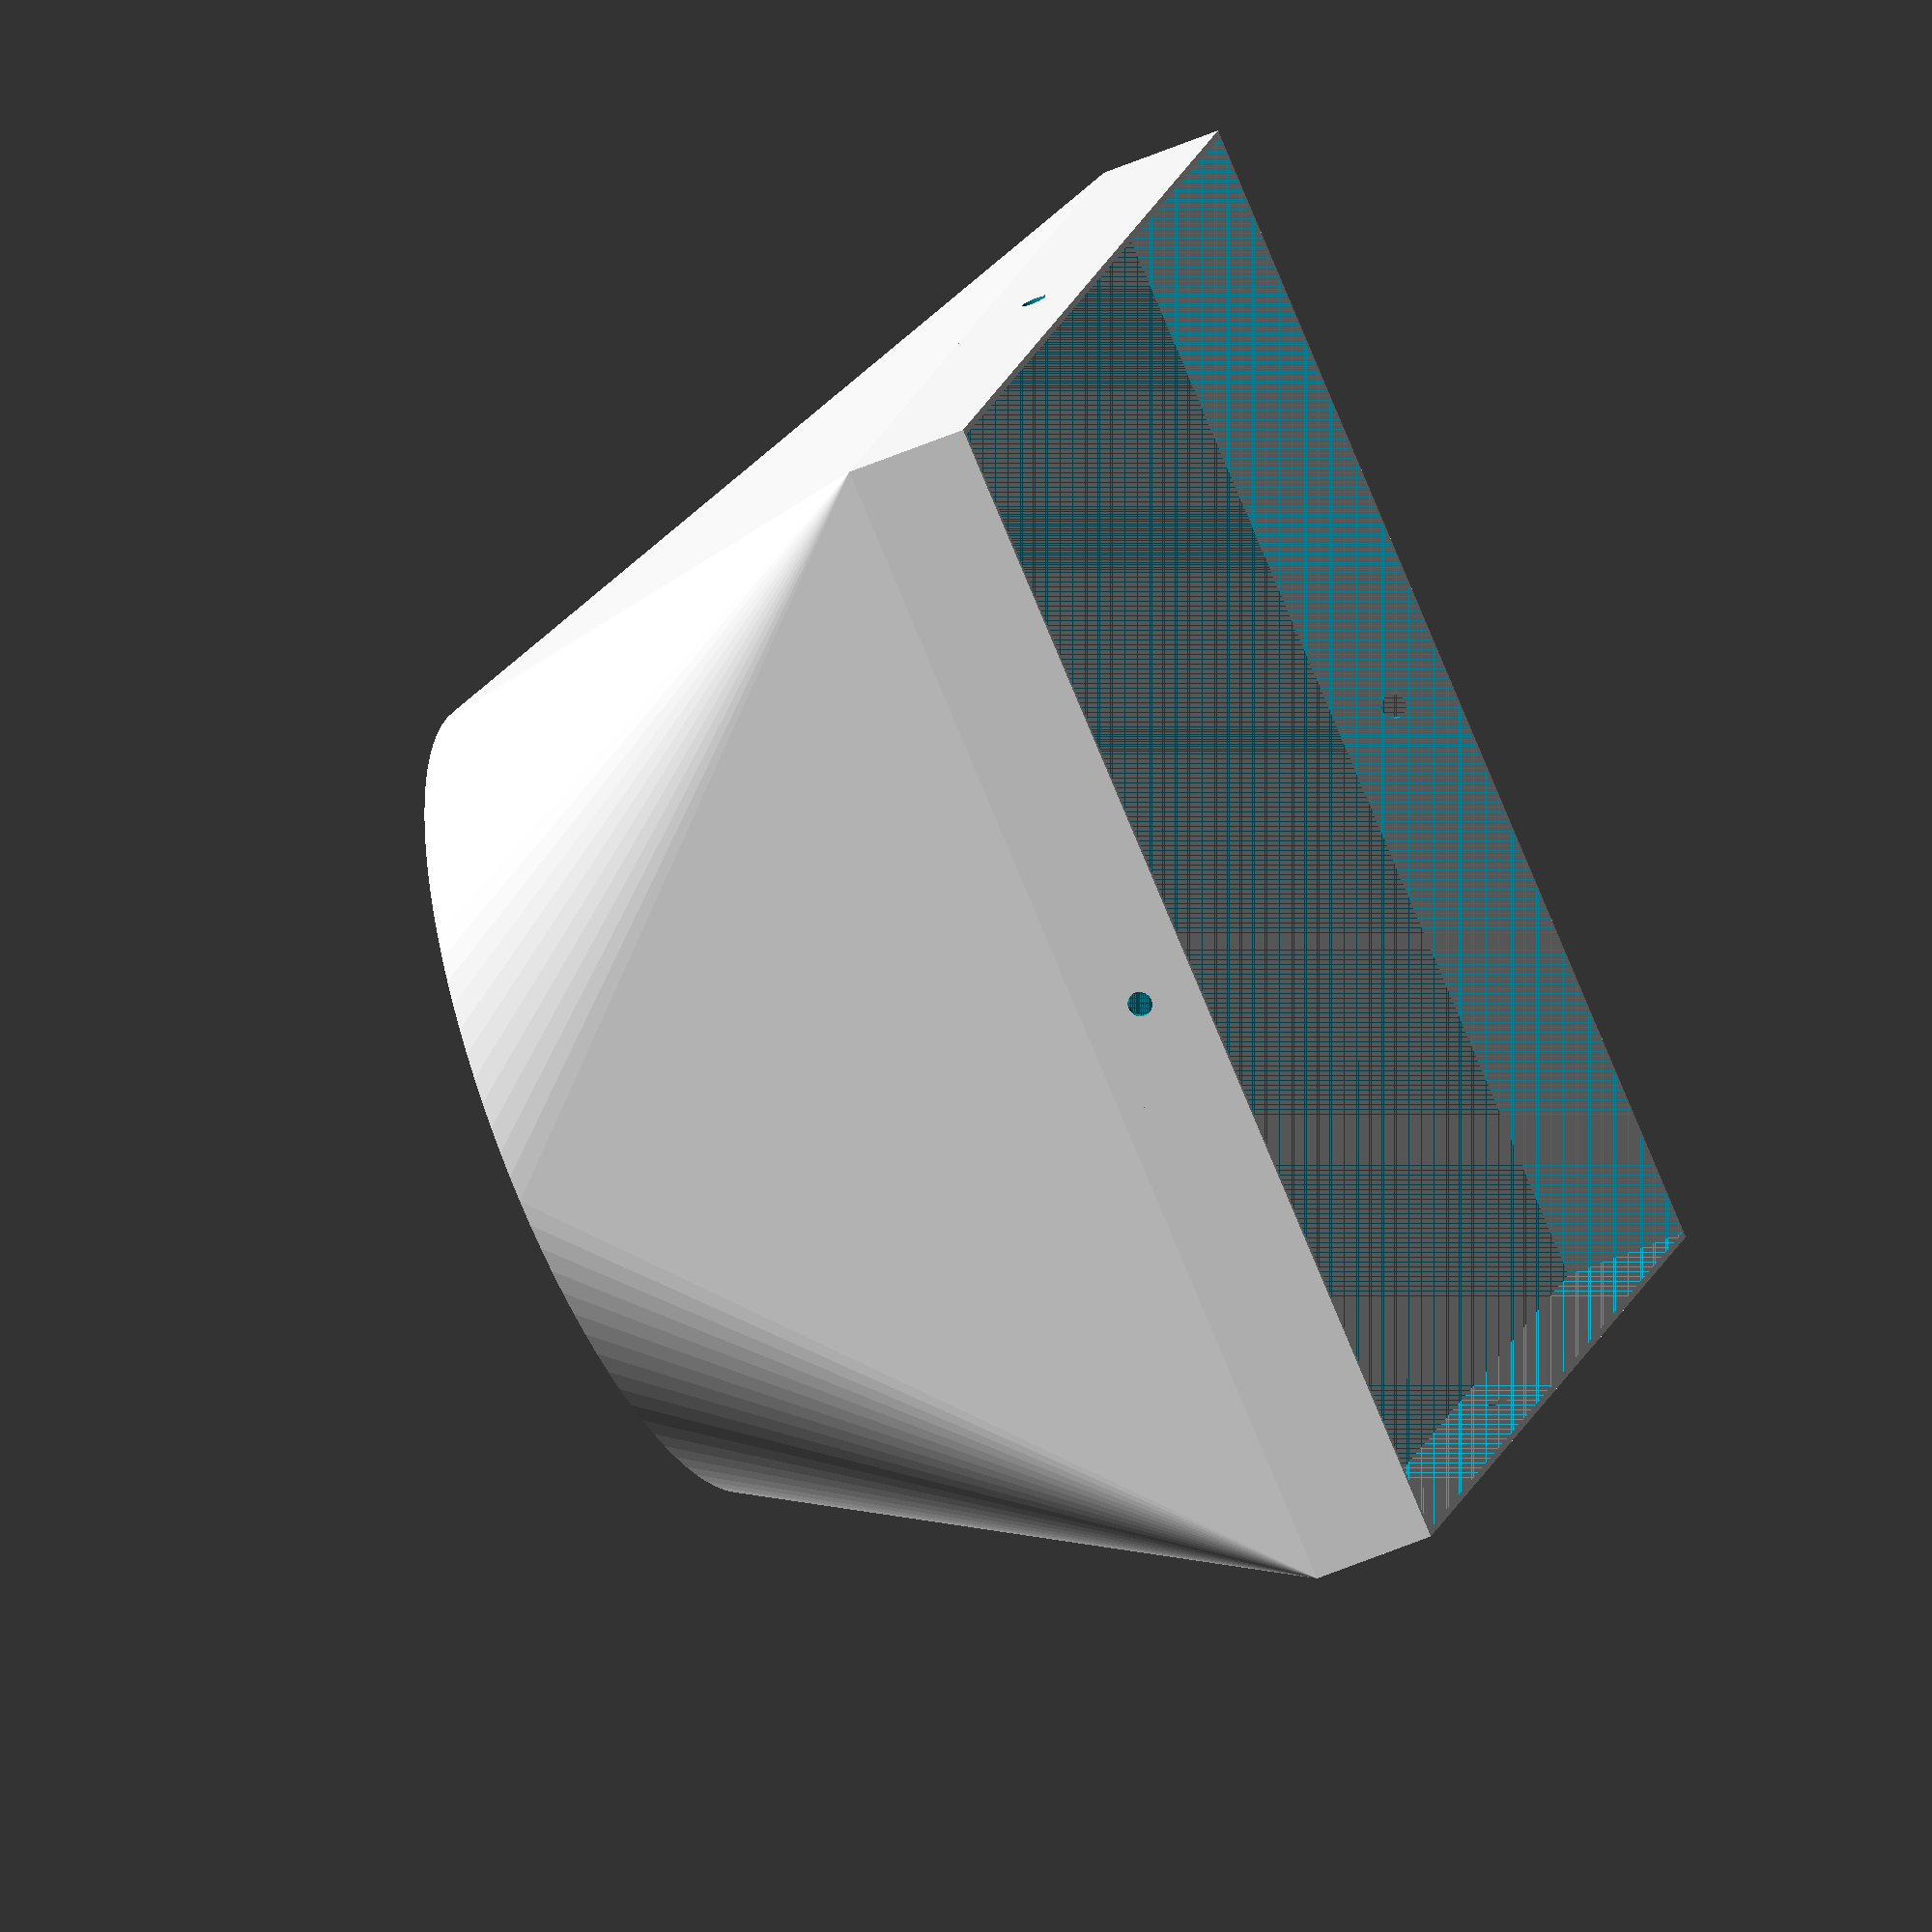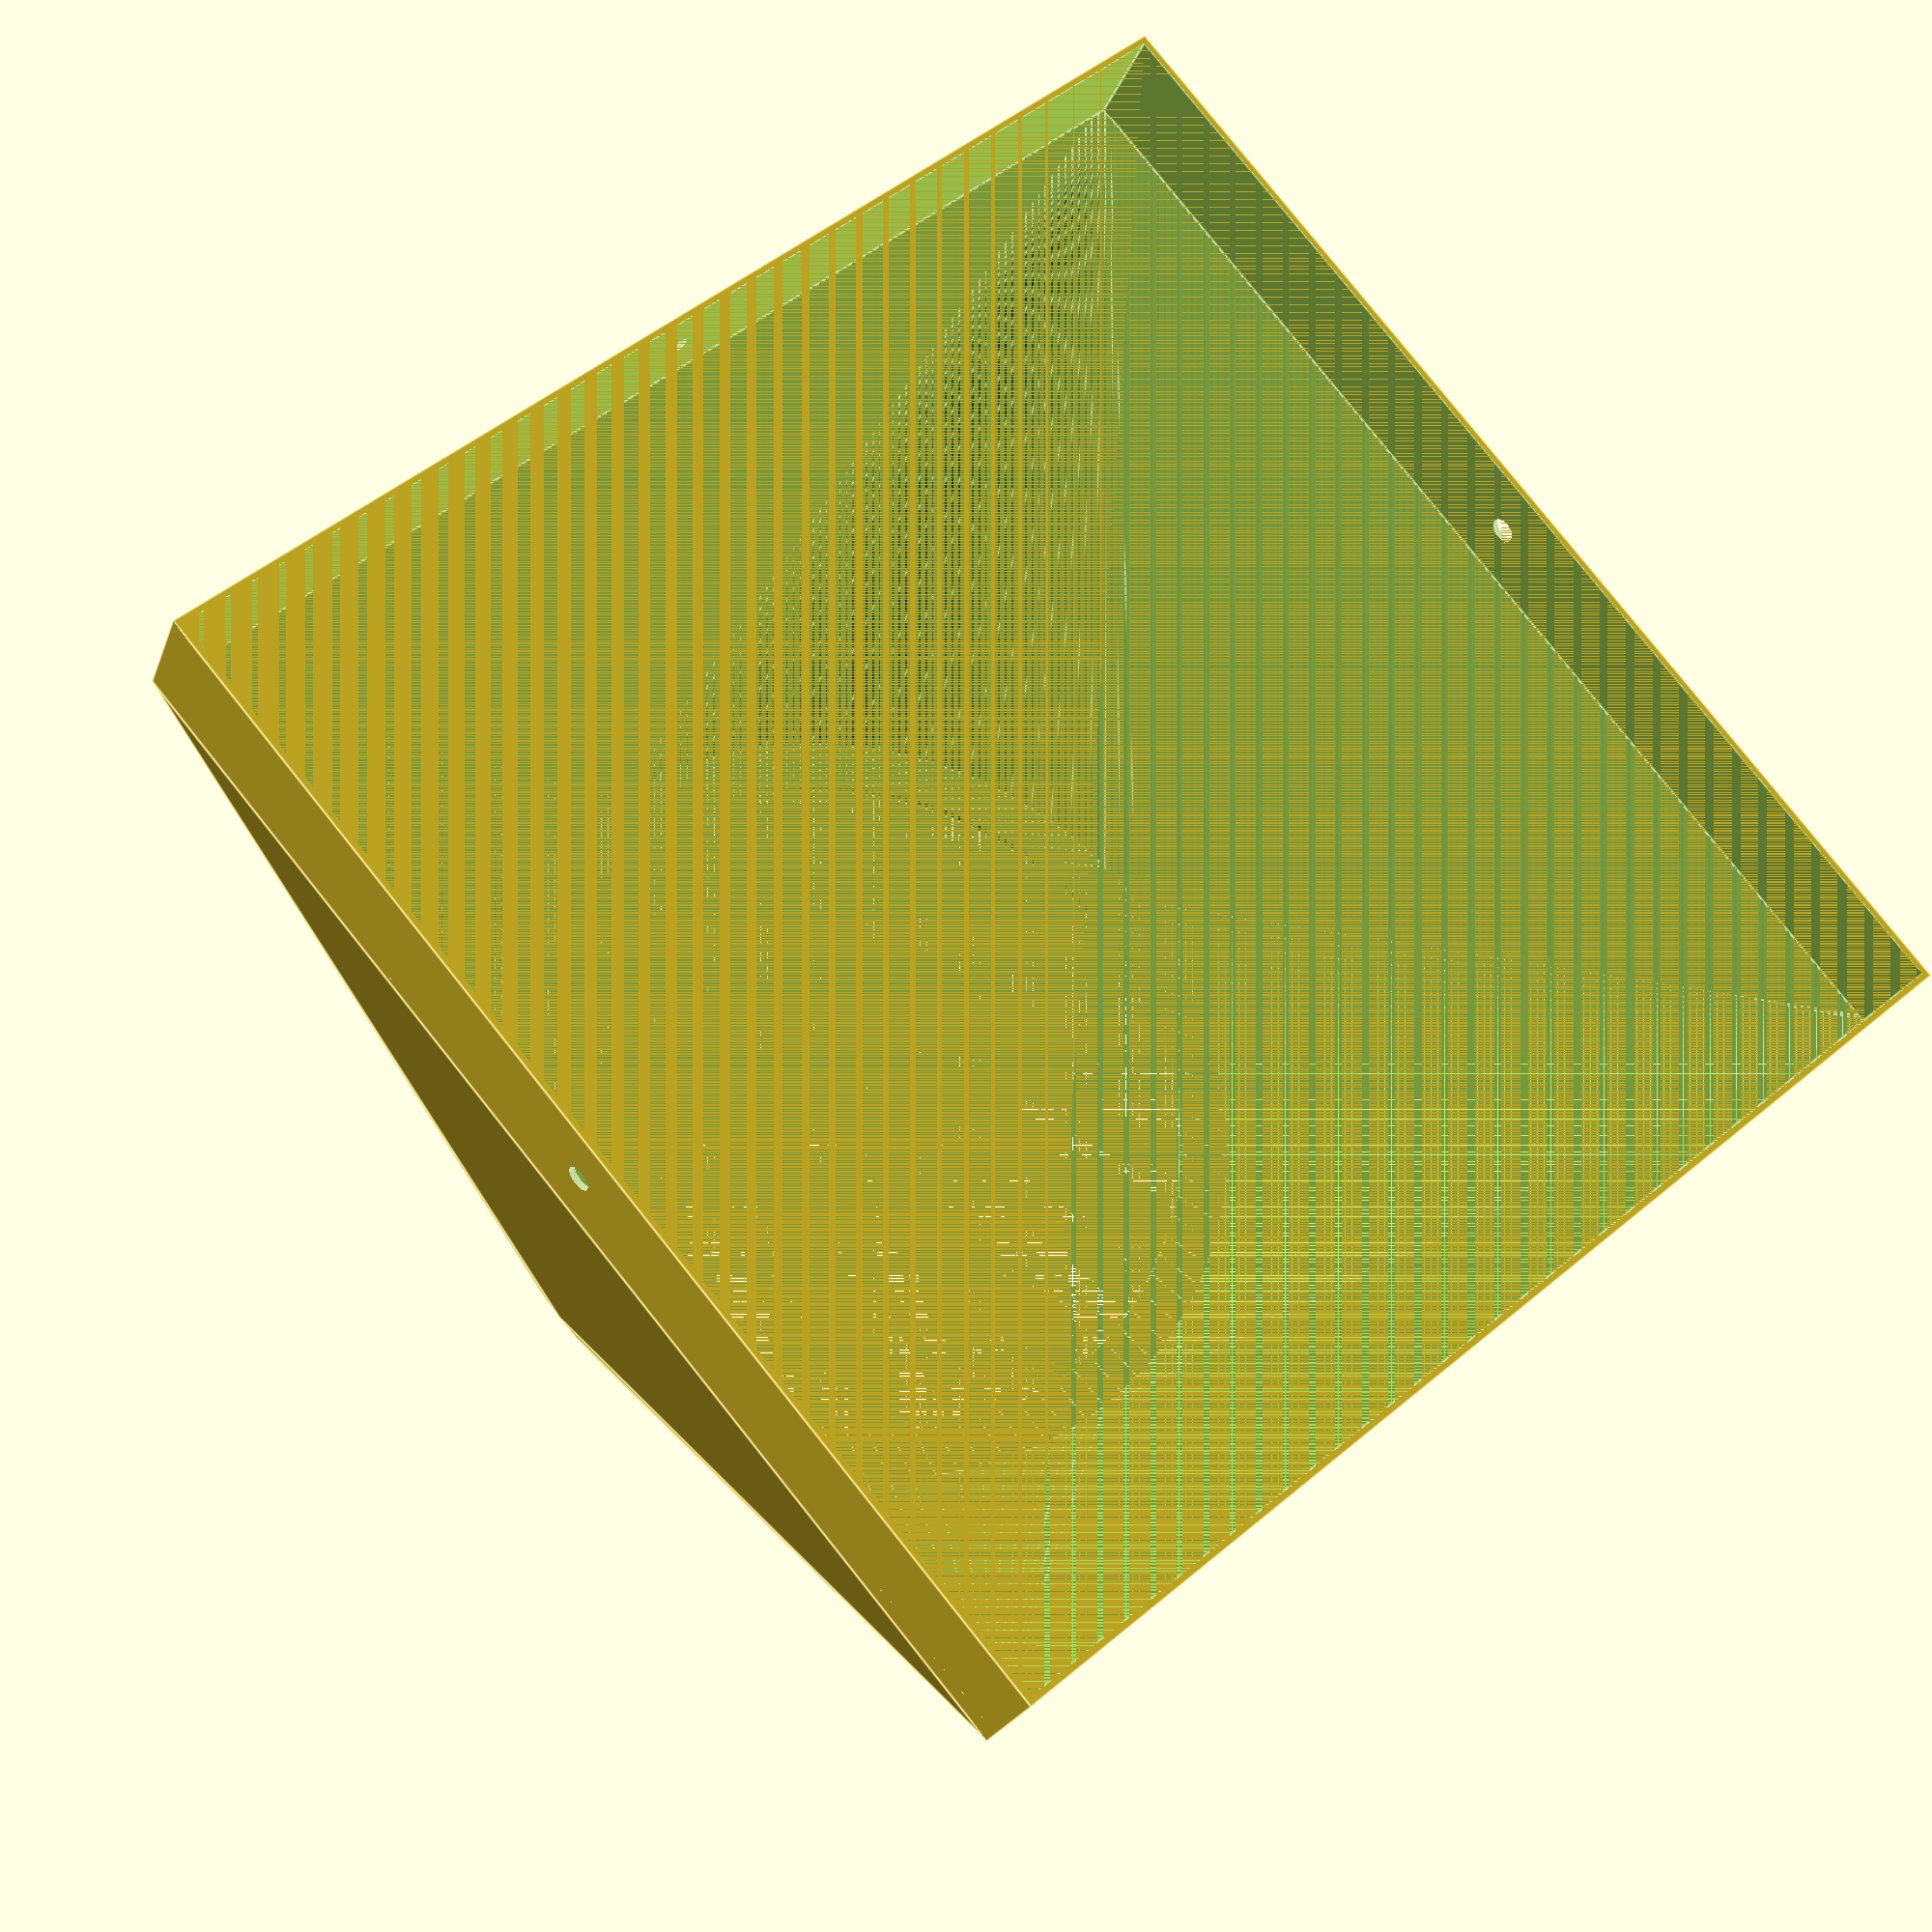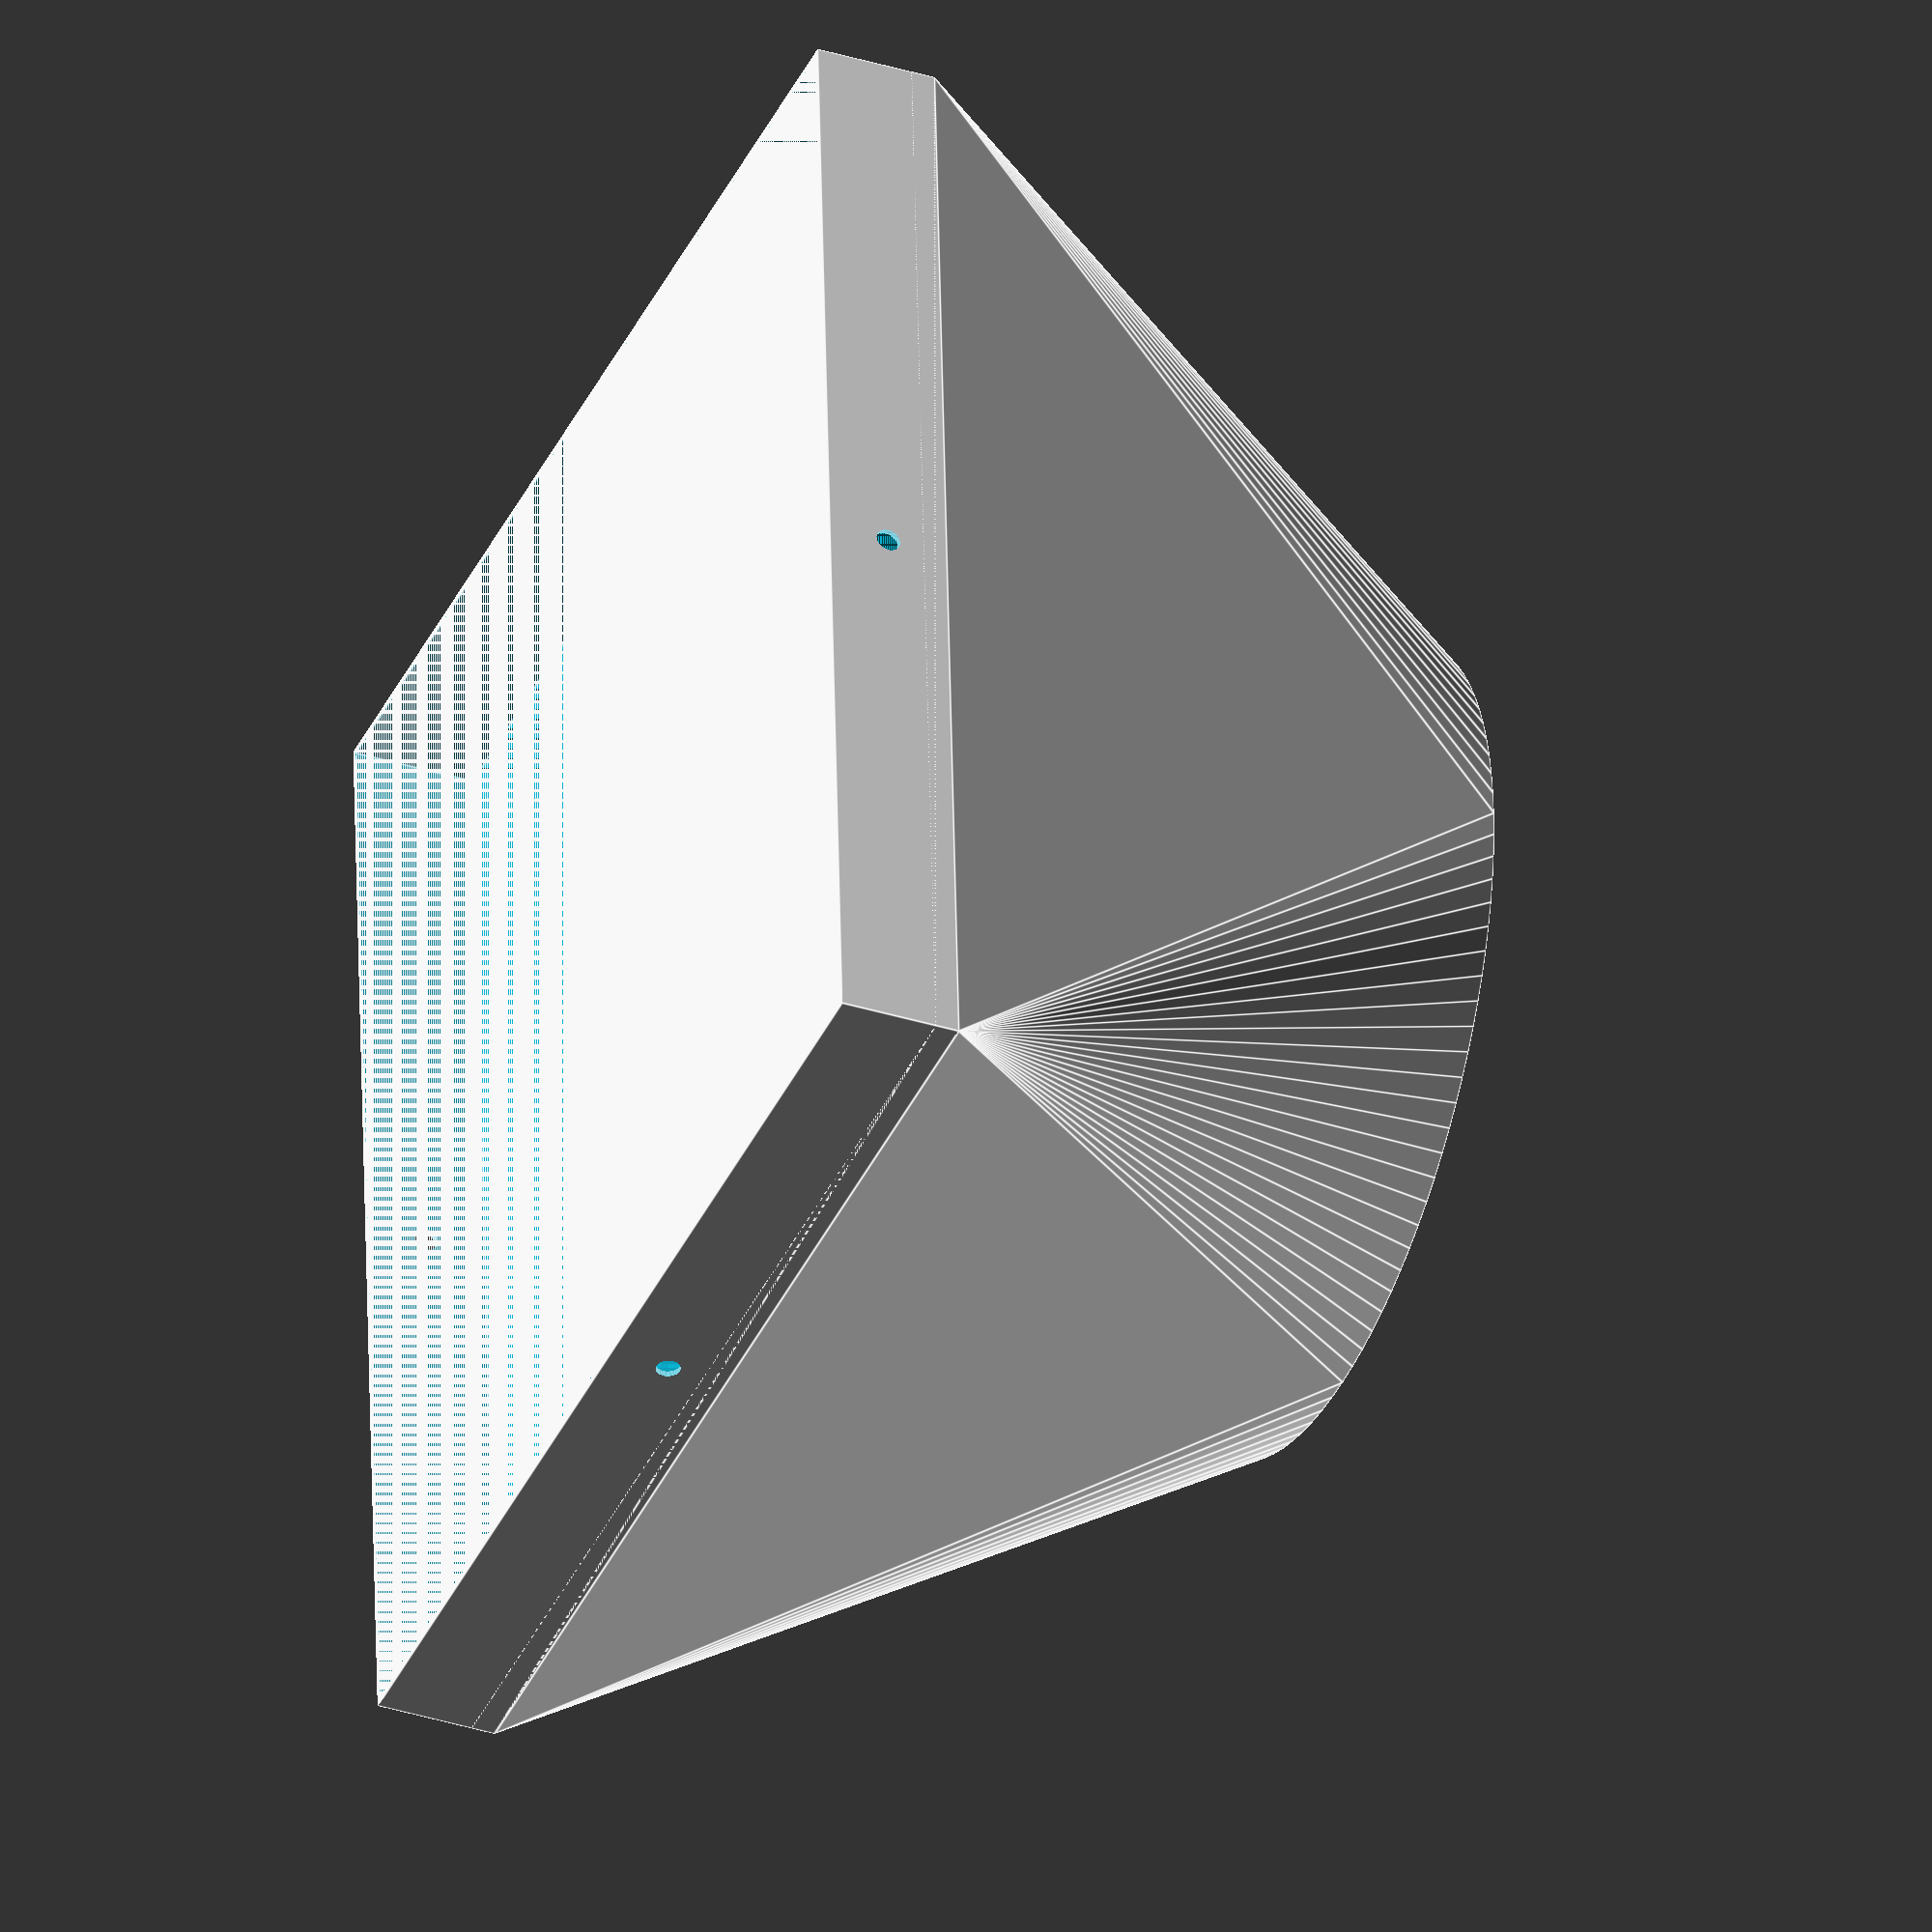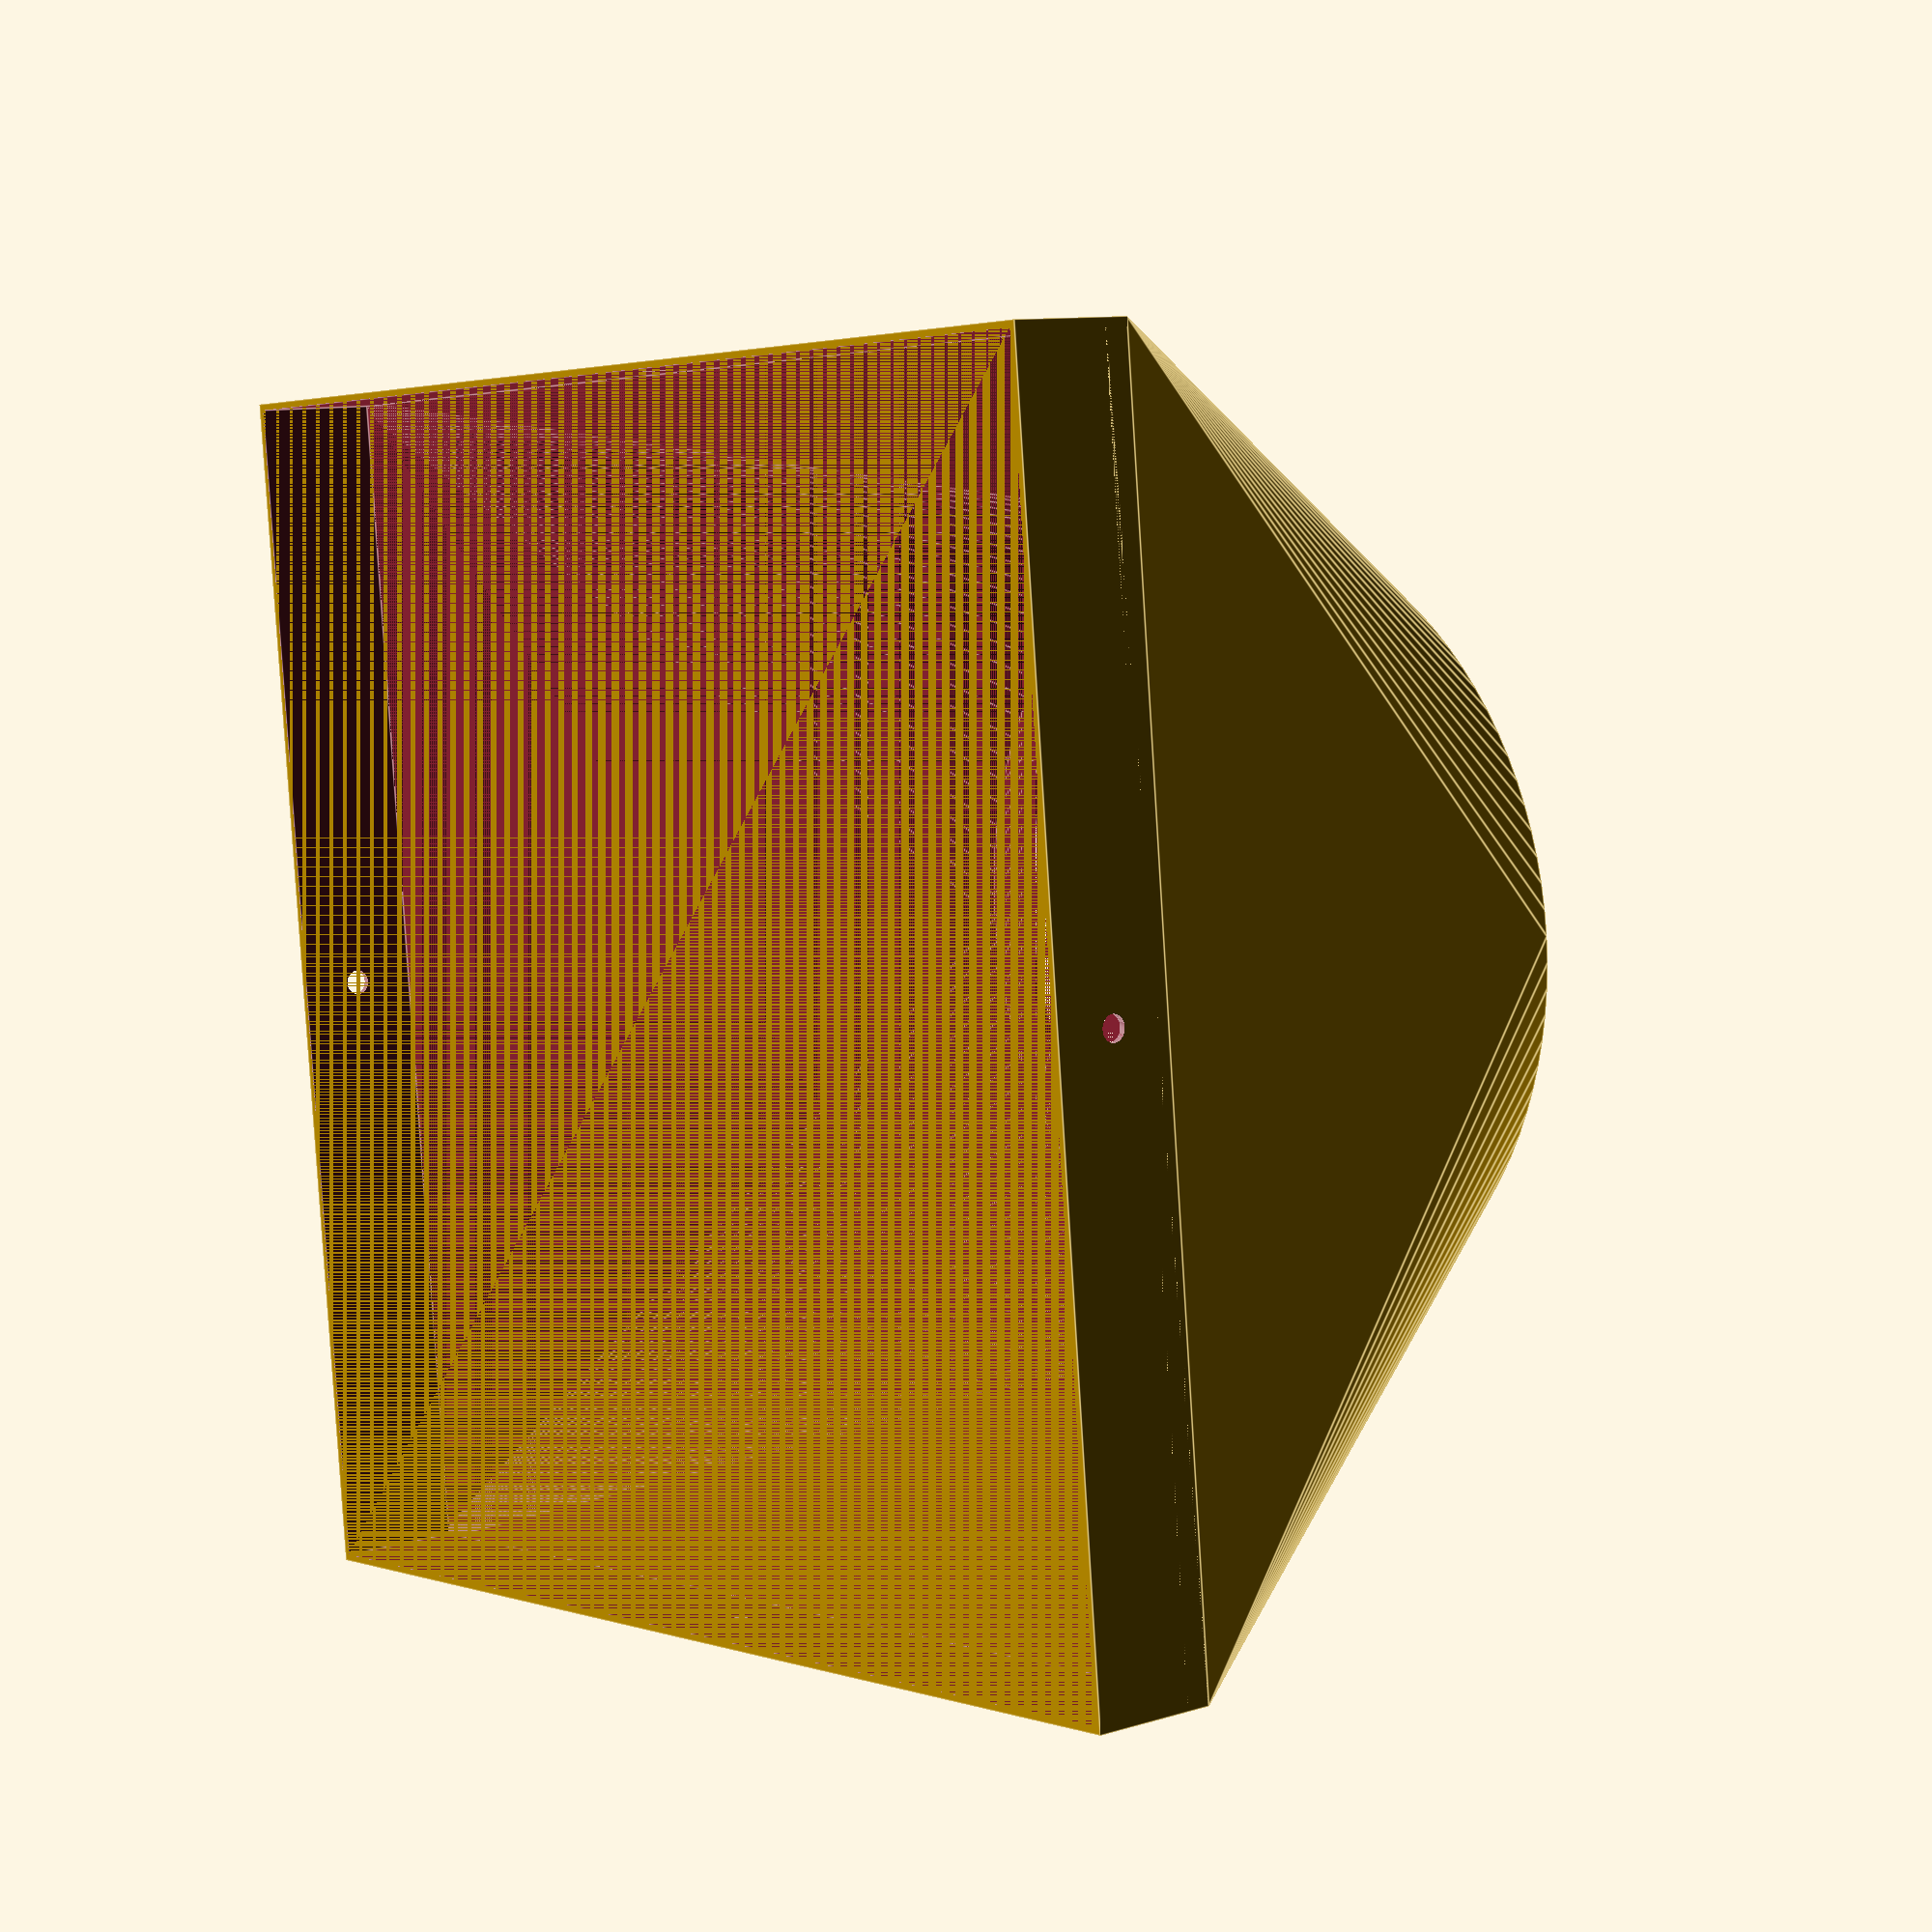
<openscad>
$fn=100;

dx=48;
dy=48;
dz=27;
hole=29;

module nose() {
    hull() {
        cylinder(27,hole/2+2,hole/2+2);
        cube([dx,dy,1],center=true);
    }
}

module cowling() {
    union() {
        difference () {
            nose();
            translate([0,0,-.5]) nose();
            cylinder(dz,hole/2,hole/2);
        }
        mount();
    }
}

module mount() {
    difference() {
        translate([0,0,-2]) {
            difference() {
                cube([dx,dy,5], center=true);
                cube([dx-.5,dy-.5,5], center=true);
            }
        }
       translate([0,0,-2]) rotate([90,0,0]) cylinder(100,.5,.5,center=true);
       translate([0,0,-2]) rotate([0,90,0]) cylinder(100,.5,.5,center=true);
    }
}

cowling();

</openscad>
<views>
elev=229.3 azim=151.4 roll=64.0 proj=o view=solid
elev=202.9 azim=310.7 roll=17.1 proj=p view=edges
elev=215.5 azim=183.0 roll=292.5 proj=o view=edges
elev=350.5 azim=95.6 roll=230.4 proj=p view=edges
</views>
